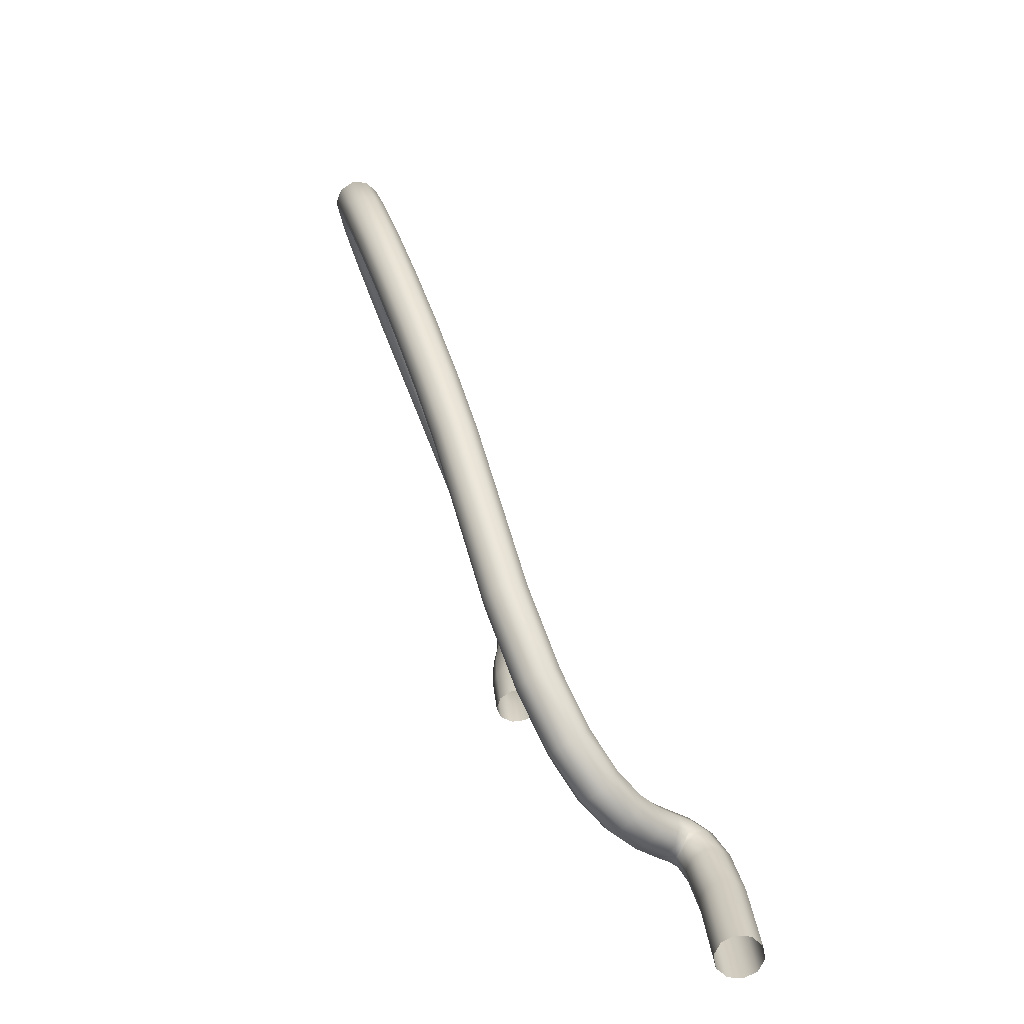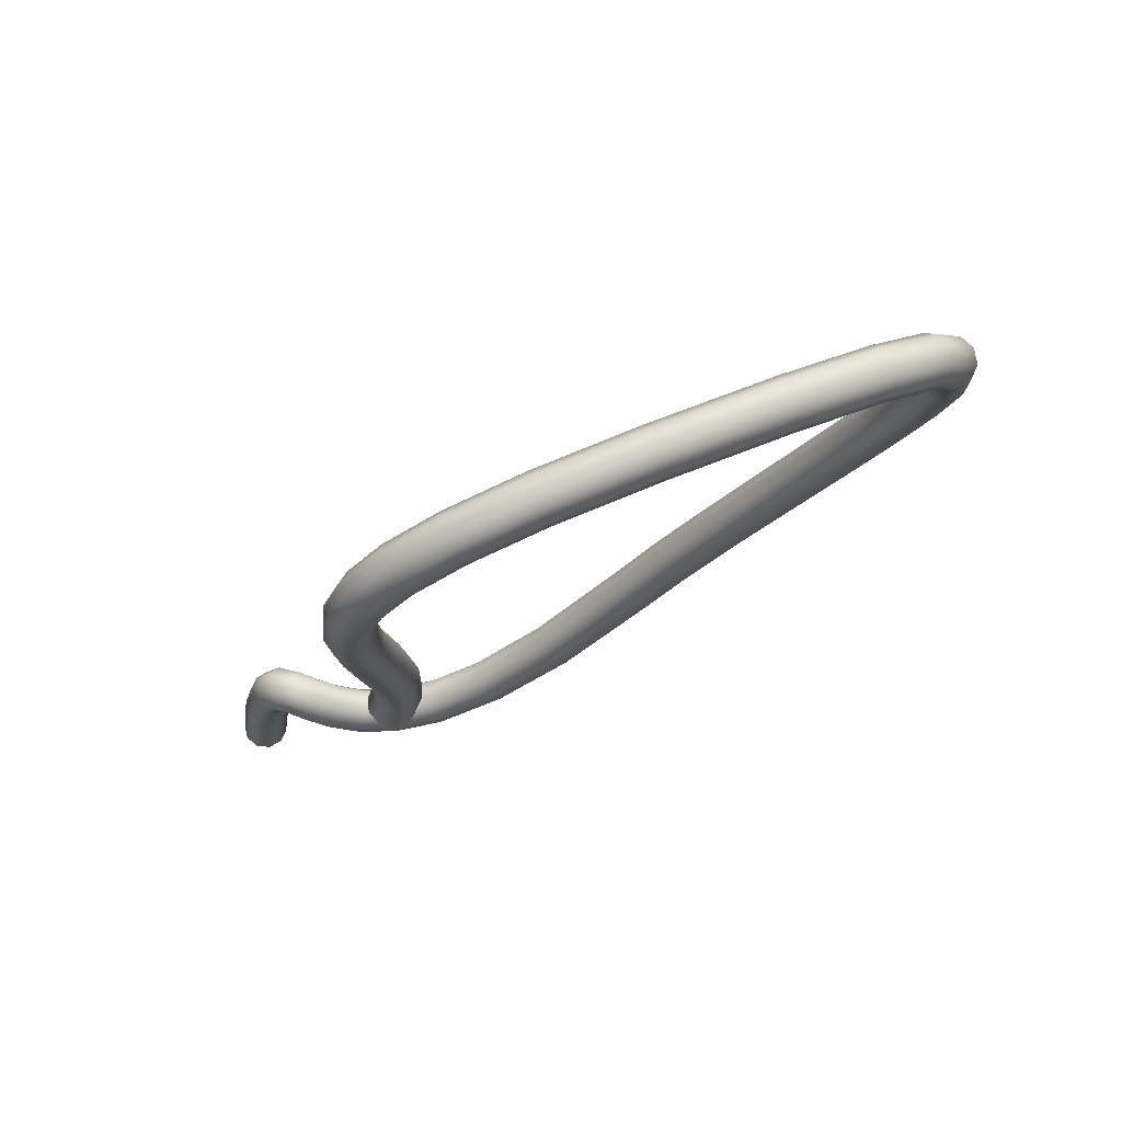
<metadata>
{"format":"obj","ext":"obj","renderer":"f3d","projection":"perspective","resolution":1024,"background":"white","views":[{"elev":-73.1,"azim":111.4,"up":"+Z"},{"elev":70.5,"azim":-21.6,"up":"+Z"}]}
</metadata>
<code>
o BezierCurve
v -0.81 1.059 -0.5114
v -0.8564 1.095 -0.4925
v -0.9137 1.095 -0.4692
v -0.9599 1.059 -0.4504
v -0.9775 0.9998 -0.4433
v -0.9597 0.9411 -0.4505
v -0.9133 0.9048 -0.4694
v -0.8561 0.905 -0.4927
v -0.8098 0.9414 -0.5115
v -0.7922 1 -0.5186
v -0.7637 1.057 -0.3144
v -0.8133 1.094 -0.3083
v -0.8748 1.094 -0.3014
v -0.9245 1.057 -0.2964
v -0.9436 0.9985 -0.2951
v -0.9247 0.9398 -0.2981
v -0.8751 0.9035 -0.3042
v -0.8136 0.9035 -0.3111
v -0.7639 0.9398 -0.3161
v -0.7448 0.9985 -0.3173
v -0.7646 1.053 -0.1064
v -0.8144 1.089 -0.1091
v -0.876 1.09 -0.1134
v -0.926 1.054 -0.1179
v -0.9451 0.9949 -0.1208
v -0.9262 0.9361 -0.1209
v -0.8764 0.8996 -0.1183
v -0.8147 0.8993 -0.1139
v -0.7648 0.9355 -0.1094
v -0.7456 0.9942 -0.1066
v -0.7935 1.047 0.1056
v -0.8428 1.083 0.09881
v -0.9038 1.084 0.08888
v -0.9532 1.048 0.07964
v -0.9721 0.9891 0.07462
v -0.9533 0.9302 0.07574
v -0.9039 0.8936 0.08257
v -0.8429 0.8932 0.0925
v -0.7936 0.9292 0.1017
v -0.7747 0.9878 0.1068
v -0.8335 1.039 0.3175
v -0.8827 1.076 0.31
v -0.9435 1.076 0.2989
v -0.9927 1.04 0.2886
v -1.012 0.9815 0.2829
v -0.9927 0.9226 0.284
v -0.9435 0.886 0.2916
v -0.8827 0.8856 0.3026
v -0.8335 0.9215 0.3129
v -0.8148 0.9801 0.3186
v -0.8695 1.03 0.5236
v -0.9191 1.067 0.5186
v -0.9804 1.067 0.5106
v -1.03 1.031 0.5025
v -1.049 0.9726 0.4975
v -1.03 0.9138 0.4974
v -0.9803 0.8773 0.5024
v -0.919 0.877 0.5104
v -0.8694 0.913 0.5185
v -0.8506 0.9717 0.5236
v -0.8872 1.022 0.717
v -0.9372 1.058 0.7184
v -0.999 1.058 0.7181
v -1.049 1.022 0.7161
v -1.068 0.9629 0.7133
v -1.049 0.9042 0.7106
v -0.9988 0.8679 0.7092
v -0.937 0.868 0.7096
v -0.887 0.9043 0.7116
v -0.868 0.963 0.7144
v -0.874 1.013 0.8903
v -0.9229 1.049 0.9028
v -0.9833 1.048 0.9159
v -1.032 1.012 0.9248
v -1.051 0.9527 0.926
v -1.032 0.8942 0.919
v -0.9831 0.8585 0.9066
v -0.9228 0.8592 0.8934
v -0.8739 0.896 0.8845
v -0.8553 0.9549 0.8834
v -0.8199 1.006 1.039
v -0.8631 1.041 1.066
v -0.9164 1.039 1.097
v -0.9595 1.002 1.121
v -0.976 0.9426 1.127
v -0.9595 0.8844 1.115
v -0.9164 0.8494 1.088
v -0.8631 0.851 1.056
v -0.8199 0.8885 1.033
v -0.8034 0.9477 1.026
v -0.7116 0.9994 1.165
v -0.7434 1.034 1.206
v -0.7828 1.031 1.253
v -0.8146 0.993 1.29
v -0.8268 0.9336 1.302
v -0.8147 0.8756 1.284
v -0.7828 0.8413 1.243
v -0.7435 0.8437 1.196
v -0.7116 0.882 1.159
v -0.6994 0.9414 1.148
v -0.5273 0.994 1.27
v -0.5464 1.028 1.318
v -0.5699 1.025 1.375
v -0.589 0.9863 1.419
v -0.5963 0.9267 1.434
v -0.589 0.8689 1.413
v -0.5699 0.835 1.365
v -0.5464 0.8379 1.308
v -0.5273 0.8765 1.264
v -0.52 0.9362 1.249
v -0.2456 0.9902 1.345
v -0.2544 1.024 1.396
v -0.2653 1.021 1.457
v -0.2741 0.982 1.504
v -0.2774 0.9224 1.52
v -0.274 0.8646 1.498
v -0.2652 0.8309 1.447
v -0.2543 0.834 1.386
v -0.2455 0.8728 1.339
v -0.2422 0.9324 1.323
v 0.1488 0.9887 1.381
v 0.1472 1.022 1.433
v 0.1455 1.019 1.495
v 0.1444 0.9806 1.543
v 0.1442 0.9209 1.559
v 0.1451 0.8631 1.537
v 0.1467 0.8294 1.485
v 0.1484 0.8325 1.423
v 0.1495 0.8713 1.375
v 0.1497 0.931 1.359
v 0.627 0.9948 1.364
v 0.6327 1.029 1.416
v 0.6407 1.026 1.477
v 0.6481 0.987 1.525
v 0.652 0.9274 1.54
v 0.651 0.8697 1.519
v 0.6453 0.8358 1.467
v 0.6372 0.8387 1.406
v 0.6298 0.8774 1.358
v 0.6259 0.937 1.342
v 0.9581 1.011 1.29
v 0.9746 1.045 1.338
v 0.9975 1.043 1.395
v 1.018 1.005 1.44
v 1.028 0.9461 1.454
v 1.025 0.8882 1.433
v 1.008 0.8537 1.384
v 0.9852 0.8558 1.327
v 0.9647 0.8938 1.283
v 0.9543 0.953 1.268
v 1.159 1.034 1.173
v 1.19 1.07 1.212
v 1.232 1.07 1.257
v 1.27 1.034 1.291
v 1.288 0.9761 1.3
v 1.281 0.9177 1.281
v 1.25 0.8815 1.241
v 1.208 0.8813 1.196
v 1.17 0.9171 1.163
v 1.151 0.9754 1.154
v 1.257 1.061 1.026
v 1.299 1.1 1.049
v 1.357 1.104 1.071
v 1.408 1.072 1.084
v 1.433 1.016 1.084
v 1.422 0.9564 1.069
v 1.38 0.9172 1.047
v 1.323 0.9128 1.024
v 1.272 0.945 1.011
v 1.247 1.001 1.011
v 1.279 1.092 0.8432
v 1.324 1.135 0.8486
v 1.385 1.143 0.8477
v 1.44 1.114 0.8408
v 1.466 1.059 0.8306
v 1.455 0.9993 0.821
v 1.41 0.9571 0.8156
v 1.349 0.9487 0.8165
v 1.295 0.9774 0.8234
v 1.268 1.032 0.8336
v 1.233 1.128 0.6223
v 1.276 1.172 0.6159
v 1.335 1.183 0.5994
v 1.387 1.157 0.579
v 1.412 1.103 0.5626
v 1.402 1.042 0.5564
v 1.359 0.9982 0.5628
v 1.3 0.9873 0.5793
v 1.248 1.014 0.5997
v 1.223 1.068 0.6161
v 1.128 1.166 0.3737
v 1.167 1.211 0.3603
v 1.222 1.223 0.3346
v 1.271 1.198 0.3065
v 1.295 1.145 0.2867
v 1.286 1.084 0.2828
v 1.246 1.038 0.2962
v 1.191 1.026 0.3219
v 1.142 1.052 0.35
v 1.118 1.105 0.3698
v 0.9748 1.202 0.1103
v 1.012 1.248 0.09252
v 1.064 1.261 0.06143
v 1.11 1.236 0.02889
v 1.134 1.183 0.007339
v 1.125 1.122 0.004999
v 1.087 1.076 0.02277
v 1.036 1.063 0.05386
v 0.9892 1.088 0.08639
v 0.966 1.141 0.1079
v 0.7908 1.234 -0.1568
v 0.8263 1.281 -0.1774
v 0.8758 1.294 -0.2119
v 0.9204 1.27 -0.247
v 0.9431 1.217 -0.2693
v 0.9352 1.155 -0.2704
v 0.8997 1.109 -0.2497
v 0.8502 1.096 -0.2152
v 0.8056 1.12 -0.1801
v 0.7829 1.173 -0.1578
v 0.5913 1.26 -0.4175
v 0.6251 1.307 -0.4403
v 0.673 1.32 -0.4769
v 0.7166 1.296 -0.5134
v 0.7392 1.243 -0.5357
v 0.7323 1.182 -0.5355
v 0.6984 1.135 -0.5127
v 0.6505 1.122 -0.4761
v 0.6069 1.146 -0.4396
v 0.5843 1.199 -0.4172
v 0.3918 1.278 -0.6626
v 0.4243 1.324 -0.6871
v 0.4711 1.338 -0.725
v 0.5144 1.314 -0.7618
v 0.5376 1.261 -0.7835
v 0.5318 1.199 -0.7818
v 0.4993 1.153 -0.7574
v 0.4524 1.139 -0.7194
v 0.4091 1.163 -0.6826
v 0.386 1.216 -0.6609
v 0.2099 1.284 -0.8808
v 0.241 1.33 -0.9069
v 0.2866 1.344 -0.9463
v 0.3291 1.32 -0.9841
v 0.3523 1.267 -1.006
v 0.3474 1.205 -1.003
v 0.3162 1.159 -0.9769
v 0.2707 1.145 -0.9374
v 0.2282 1.169 -0.8997
v 0.205 1.222 -0.8781
v -0.1519 1.292 -1.276
v -0.1225 1.339 -1.304
v -0.08043 1.353 -1.347
v -0.04168 1.329 -1.389
v -0.02107 1.276 -1.413
v -0.02647 1.214 -1.411
v -0.05581 1.168 -1.383
v -0.09789 1.154 -1.34
v -0.1366 1.178 -1.298
v -0.1573 1.231 -1.274
v -0.4408 1.315 -1.52
v -0.4143 1.362 -1.55
v -0.379 1.376 -1.599
v -0.3483 1.353 -1.647
v -0.3339 1.301 -1.677
v -0.3413 1.239 -1.676
v -0.3678 1.192 -1.646
v -0.4032 1.178 -1.597
v -0.4339 1.201 -1.549
v -0.4483 1.254 -1.519
v -0.6632 1.348 -1.645
v -0.6411 1.395 -1.678
v -0.6165 1.411 -1.732
v -0.5987 1.39 -1.787
v -0.5947 1.339 -1.822
v -0.6059 1.279 -1.824
v -0.628 1.231 -1.791
v -0.6526 1.215 -1.737
v -0.6703 1.236 -1.682
v -0.6744 1.287 -1.647
v -0.8264 1.386 -1.685
v -0.8097 1.435 -1.719
v -0.7995 1.454 -1.777
v -0.7998 1.437 -1.837
v -0.8105 1.39 -1.875
v -0.8275 1.331 -1.878
v -0.8442 1.282 -1.844
v -0.8544 1.262 -1.786
v -0.8541 1.279 -1.727
v -0.8434 1.326 -1.688
v -0.9462 1.427 -1.674
v -0.9336 1.477 -1.708
v -0.9371 1.502 -1.764
v -0.9554 1.491 -1.822
v -0.9814 1.449 -1.86
v -1.005 1.392 -1.862
v -1.018 1.342 -1.828
v -1.014 1.317 -1.772
v -0.9961 1.328 -1.714
v -0.9701 1.37 -1.676
v -1.041 1.473 -1.635
v -1.029 1.523 -1.669
v -1.04 1.551 -1.723
v -1.069 1.546 -1.777
v -1.106 1.509 -1.81
v -1.136 1.455 -1.81
v -1.148 1.404 -1.777
v -1.137 1.376 -1.723
v -1.108 1.382 -1.669
v -1.071 1.419 -1.635
v -1.124 1.527 -1.587
v -1.107 1.574 -1.623
v -1.114 1.6 -1.678
v -1.144 1.594 -1.732
v -1.184 1.56 -1.764
v -1.22 1.509 -1.762
v -1.237 1.462 -1.726
v -1.23 1.436 -1.67
v -1.2 1.442 -1.616
v -1.16 1.476 -1.584
v -1.217 1.602 -1.558
v -1.183 1.636 -1.597
v -1.169 1.644 -1.657
v -1.18 1.624 -1.714
v -1.212 1.583 -1.748
v -1.253 1.537 -1.744
v -1.287 1.503 -1.705
v -1.301 1.494 -1.646
v -1.29 1.514 -1.588
v -1.258 1.555 -1.555
v -1.308 1.685 -1.617
v -1.256 1.702 -1.644
v -1.214 1.686 -1.686
v -1.198 1.643 -1.727
v -1.215 1.588 -1.751
v -1.258 1.544 -1.749
v -1.311 1.526 -1.722
v -1.353 1.543 -1.679
v -1.368 1.586 -1.638
v -1.351 1.641 -1.614
v -1.368 1.736 -1.768
v -1.309 1.748 -1.782
v -1.256 1.722 -1.802
v -1.23 1.67 -1.82
v -1.24 1.609 -1.829
v -1.283 1.565 -1.827
v -1.342 1.553 -1.813
v -1.395 1.578 -1.793
v -1.421 1.631 -1.775
v -1.411 1.691 -1.766
v -1.415 1.762 -2.011
v -1.354 1.773 -2.02
v -1.3 1.747 -2.031
v -1.271 1.692 -2.039
v -1.28 1.631 -2.042
v -1.322 1.587 -2.037
v -1.382 1.575 -2.028
v -1.437 1.602 -2.017
v -1.466 1.656 -2.009
v -1.457 1.717 -2.007
v -1.467 1.771 -2.385
v -1.407 1.782 -2.393
v -1.351 1.755 -2.4
v -1.322 1.701 -2.404
v -1.33 1.64 -2.403
v -1.372 1.595 -2.398
v -1.433 1.584 -2.39
v -1.488 1.61 -2.383
v -1.517 1.665 -2.379
v -1.509 1.726 -2.38
f 1 20 10
f 2 11 1
f 3 12 2
f 4 13 3
f 5 14 4
f 16 5 6
f 17 6 7
f 18 7 8
f 19 8 9
f 20 9 10
f 11 30 20
f 12 21 11
f 13 22 12
f 14 23 13
f 15 24 14
f 26 15 16
f 27 16 17
f 28 17 18
f 29 18 19
f 30 19 20
f 21 40 30
f 22 31 21
f 23 32 22
f 24 33 23
f 25 34 24
f 36 25 26
f 37 26 27
f 38 27 28
f 39 28 29
f 40 29 30
f 31 50 40
f 32 41 31
f 33 42 32
f 34 43 33
f 35 44 34
f 46 35 36
f 47 36 37
f 48 37 38
f 49 38 39
f 50 39 40
f 41 60 50
f 42 51 41
f 43 52 42
f 44 53 43
f 45 54 44
f 56 45 46
f 57 46 47
f 58 47 48
f 59 48 49
f 60 49 50
f 51 70 60
f 52 61 51
f 53 62 52
f 54 63 53
f 55 64 54
f 66 55 56
f 67 56 57
f 68 57 58
f 69 58 59
f 70 59 60
f 61 80 70
f 62 71 61
f 63 72 62
f 64 73 63
f 65 74 64
f 76 65 66
f 77 66 67
f 78 67 68
f 79 68 69
f 80 69 70
f 71 90 80
f 72 81 71
f 73 82 72
f 74 83 73
f 75 84 74
f 86 75 76
f 87 76 77
f 88 77 78
f 89 78 79
f 90 79 80
f 91 90 81
f 92 81 82
f 93 82 83
f 94 83 84
f 95 84 85
f 86 95 85
f 87 96 86
f 88 97 87
f 89 98 88
f 90 99 89
f 101 100 91
f 102 91 92
f 103 92 93
f 104 93 94
f 105 94 95
f 96 105 95
f 97 106 96
f 98 107 97
f 99 108 98
f 100 109 99
f 111 110 101
f 112 101 102
f 113 102 103
f 114 103 104
f 115 104 105
f 106 115 105
f 107 116 106
f 108 117 107
f 109 118 108
f 110 119 109
f 121 120 111
f 122 111 112
f 123 112 113
f 124 113 114
f 125 114 115
f 116 125 115
f 117 126 116
f 118 127 117
f 119 128 118
f 120 129 119
f 121 140 130
f 122 131 121
f 123 132 122
f 124 133 123
f 125 134 124
f 136 125 126
f 137 126 127
f 138 127 128
f 139 128 129
f 140 129 130
f 131 150 140
f 132 141 131
f 133 142 132
f 134 143 133
f 135 144 134
f 146 135 136
f 147 136 137
f 148 137 138
f 149 138 139
f 150 139 140
f 141 160 150
f 142 151 141
f 143 152 142
f 144 153 143
f 145 154 144
f 156 145 146
f 157 146 147
f 158 147 148
f 159 148 149
f 160 149 150
f 151 170 160
f 152 161 151
f 153 162 152
f 154 163 153
f 155 164 154
f 166 155 156
f 167 156 157
f 168 157 158
f 169 158 159
f 170 159 160
f 171 170 161
f 172 161 162
f 173 162 163
f 174 163 164
f 175 164 165
f 166 175 165
f 167 176 166
f 168 177 167
f 169 178 168
f 170 179 169
f 181 180 171
f 182 171 172
f 183 172 173
f 184 173 174
f 185 174 175
f 176 185 175
f 177 186 176
f 178 187 177
f 179 188 178
f 180 189 179
f 191 190 181
f 192 181 182
f 193 182 183
f 194 183 184
f 195 184 185
f 186 195 185
f 187 196 186
f 188 197 187
f 189 198 188
f 190 199 189
f 201 200 191
f 202 191 192
f 203 192 193
f 204 193 194
f 205 194 195
f 196 205 195
f 197 206 196
f 198 207 197
f 199 208 198
f 200 209 199
f 211 210 201
f 212 201 202
f 213 202 203
f 214 203 204
f 215 204 205
f 206 215 205
f 207 216 206
f 208 217 207
f 209 218 208
f 210 219 209
f 211 230 220
f 222 211 212
f 223 212 213
f 224 213 214
f 225 214 215
f 226 215 216
f 217 226 216
f 218 227 217
f 219 228 218
f 220 229 219
f 221 240 230
f 232 221 222
f 233 222 223
f 234 223 224
f 235 224 225
f 236 225 226
f 227 236 226
f 228 237 227
f 229 238 228
f 230 239 229
f 241 240 231
f 232 241 231
f 233 242 232
f 234 243 233
f 235 244 234
f 236 245 235
f 247 236 237
f 248 237 238
f 249 238 239
f 250 239 240
f 251 250 241
f 242 251 241
f 243 252 242
f 244 253 243
f 245 254 244
f 246 255 245
f 257 246 247
f 258 247 248
f 259 248 249
f 260 249 250
f 261 260 251
f 252 261 251
f 253 262 252
f 254 263 253
f 255 264 254
f 256 265 255
f 267 256 257
f 268 257 258
f 269 258 259
f 270 259 260
f 271 270 261
f 262 271 261
f 263 272 262
f 264 273 263
f 265 274 264
f 266 275 265
f 277 266 267
f 278 267 268
f 279 268 269
f 280 269 270
f 281 280 271
f 272 281 271
f 273 282 272
f 274 283 273
f 275 284 274
f 276 285 275
f 287 276 277
f 288 277 278
f 289 278 279
f 290 279 280
f 291 290 281
f 292 281 282
f 293 282 283
f 294 283 284
f 295 284 285
f 286 295 285
f 287 296 286
f 288 297 287
f 289 298 288
f 290 299 289
f 291 310 300
f 302 291 292
f 303 292 293
f 304 293 294
f 305 294 295
f 306 295 296
f 297 306 296
f 298 307 297
f 299 308 298
f 300 309 299
f 301 320 310
f 312 301 302
f 313 302 303
f 314 303 304
f 315 304 305
f 316 305 306
f 307 316 306
f 308 317 307
f 309 318 308
f 310 319 309
f 311 330 320
f 322 311 312
f 323 312 313
f 324 313 314
f 325 314 315
f 326 315 316
f 317 326 316
f 318 327 317
f 319 328 318
f 320 329 319
f 321 340 330
f 322 331 321
f 323 332 322
f 324 333 323
f 335 324 325
f 336 325 326
f 337 326 327
f 338 327 328
f 339 328 329
f 330 339 329
f 331 350 340
f 332 341 331
f 333 342 332
f 334 343 333
f 335 344 334
f 346 335 336
f 347 336 337
f 348 337 338
f 349 338 339
f 350 339 340
f 351 350 341
f 342 351 341
f 343 352 342
f 344 353 343
f 345 354 344
f 346 355 345
f 357 346 347
f 358 347 348
f 359 348 349
f 360 349 350
f 361 360 351
f 352 361 351
f 353 362 352
f 354 363 353
f 355 364 354
f 356 365 355
f 367 356 357
f 368 357 358
f 369 358 359
f 370 359 360
f 1 11 20
f 2 12 11
f 3 13 12
f 4 14 13
f 5 15 14
f 16 15 5
f 17 16 6
f 18 17 7
f 19 18 8
f 20 19 9
f 11 21 30
f 12 22 21
f 13 23 22
f 14 24 23
f 15 25 24
f 26 25 15
f 27 26 16
f 28 27 17
f 29 28 18
f 30 29 19
f 21 31 40
f 22 32 31
f 23 33 32
f 24 34 33
f 25 35 34
f 36 35 25
f 37 36 26
f 38 37 27
f 39 38 28
f 40 39 29
f 31 41 50
f 32 42 41
f 33 43 42
f 34 44 43
f 35 45 44
f 46 45 35
f 47 46 36
f 48 47 37
f 49 48 38
f 50 49 39
f 41 51 60
f 42 52 51
f 43 53 52
f 44 54 53
f 45 55 54
f 56 55 45
f 57 56 46
f 58 57 47
f 59 58 48
f 60 59 49
f 51 61 70
f 52 62 61
f 53 63 62
f 54 64 63
f 55 65 64
f 66 65 55
f 67 66 56
f 68 67 57
f 69 68 58
f 70 69 59
f 61 71 80
f 62 72 71
f 63 73 72
f 64 74 73
f 65 75 74
f 76 75 65
f 77 76 66
f 78 77 67
f 79 78 68
f 80 79 69
f 71 81 90
f 72 82 81
f 73 83 82
f 74 84 83
f 75 85 84
f 86 85 75
f 87 86 76
f 88 87 77
f 89 88 78
f 90 89 79
f 91 100 90
f 92 91 81
f 93 92 82
f 94 93 83
f 95 94 84
f 86 96 95
f 87 97 96
f 88 98 97
f 89 99 98
f 90 100 99
f 101 110 100
f 102 101 91
f 103 102 92
f 104 103 93
f 105 104 94
f 96 106 105
f 97 107 106
f 98 108 107
f 99 109 108
f 100 110 109
f 111 120 110
f 112 111 101
f 113 112 102
f 114 113 103
f 115 114 104
f 106 116 115
f 107 117 116
f 108 118 117
f 109 119 118
f 110 120 119
f 121 130 120
f 122 121 111
f 123 122 112
f 124 123 113
f 125 124 114
f 116 126 125
f 117 127 126
f 118 128 127
f 119 129 128
f 120 130 129
f 121 131 140
f 122 132 131
f 123 133 132
f 124 134 133
f 125 135 134
f 136 135 125
f 137 136 126
f 138 137 127
f 139 138 128
f 140 139 129
f 131 141 150
f 132 142 141
f 133 143 142
f 134 144 143
f 135 145 144
f 146 145 135
f 147 146 136
f 148 147 137
f 149 148 138
f 150 149 139
f 141 151 160
f 142 152 151
f 143 153 152
f 144 154 153
f 145 155 154
f 156 155 145
f 157 156 146
f 158 157 147
f 159 158 148
f 160 159 149
f 151 161 170
f 152 162 161
f 153 163 162
f 154 164 163
f 155 165 164
f 166 165 155
f 167 166 156
f 168 167 157
f 169 168 158
f 170 169 159
f 171 180 170
f 172 171 161
f 173 172 162
f 174 173 163
f 175 174 164
f 166 176 175
f 167 177 176
f 168 178 177
f 169 179 178
f 170 180 179
f 181 190 180
f 182 181 171
f 183 182 172
f 184 183 173
f 185 184 174
f 176 186 185
f 177 187 186
f 178 188 187
f 179 189 188
f 180 190 189
f 191 200 190
f 192 191 181
f 193 192 182
f 194 193 183
f 195 194 184
f 186 196 195
f 187 197 196
f 188 198 197
f 189 199 198
f 190 200 199
f 201 210 200
f 202 201 191
f 203 202 192
f 204 203 193
f 205 204 194
f 196 206 205
f 197 207 206
f 198 208 207
f 199 209 208
f 200 210 209
f 211 220 210
f 212 211 201
f 213 212 202
f 214 213 203
f 215 214 204
f 206 216 215
f 207 217 216
f 208 218 217
f 209 219 218
f 210 220 219
f 211 221 230
f 222 221 211
f 223 222 212
f 224 223 213
f 225 224 214
f 226 225 215
f 217 227 226
f 218 228 227
f 219 229 228
f 220 230 229
f 221 231 240
f 232 231 221
f 233 232 222
f 234 233 223
f 235 234 224
f 236 235 225
f 227 237 236
f 228 238 237
f 229 239 238
f 230 240 239
f 241 250 240
f 232 242 241
f 233 243 242
f 234 244 243
f 235 245 244
f 236 246 245
f 247 246 236
f 248 247 237
f 249 248 238
f 250 249 239
f 251 260 250
f 242 252 251
f 243 253 252
f 244 254 253
f 245 255 254
f 246 256 255
f 257 256 246
f 258 257 247
f 259 258 248
f 260 259 249
f 261 270 260
f 252 262 261
f 253 263 262
f 254 264 263
f 255 265 264
f 256 266 265
f 267 266 256
f 268 267 257
f 269 268 258
f 270 269 259
f 271 280 270
f 262 272 271
f 263 273 272
f 264 274 273
f 265 275 274
f 266 276 275
f 277 276 266
f 278 277 267
f 279 278 268
f 280 279 269
f 281 290 280
f 272 282 281
f 273 283 282
f 274 284 283
f 275 285 284
f 276 286 285
f 287 286 276
f 288 287 277
f 289 288 278
f 290 289 279
f 291 300 290
f 292 291 281
f 293 292 282
f 294 293 283
f 295 294 284
f 286 296 295
f 287 297 296
f 288 298 297
f 289 299 298
f 290 300 299
f 291 301 310
f 302 301 291
f 303 302 292
f 304 303 293
f 305 304 294
f 306 305 295
f 297 307 306
f 298 308 307
f 299 309 308
f 300 310 309
f 301 311 320
f 312 311 301
f 313 312 302
f 314 313 303
f 315 314 304
f 316 315 305
f 307 317 316
f 308 318 317
f 309 319 318
f 310 320 319
f 311 321 330
f 322 321 311
f 323 322 312
f 324 323 313
f 325 324 314
f 326 325 315
f 317 327 326
f 318 328 327
f 319 329 328
f 320 330 329
f 321 331 340
f 322 332 331
f 323 333 332
f 324 334 333
f 335 334 324
f 336 335 325
f 337 336 326
f 338 337 327
f 339 338 328
f 330 340 339
f 331 341 350
f 332 342 341
f 333 343 342
f 334 344 343
f 335 345 344
f 346 345 335
f 347 346 336
f 348 347 337
f 349 348 338
f 350 349 339
f 351 360 350
f 342 352 351
f 343 353 352
f 344 354 353
f 345 355 354
f 346 356 355
f 357 356 346
f 358 357 347
f 359 358 348
f 360 359 349
f 361 370 360
f 352 362 361
f 353 363 362
f 354 364 363
f 355 365 364
f 356 366 365
f 367 366 356
f 368 367 357
f 369 368 358
f 370 369 359

</code>
